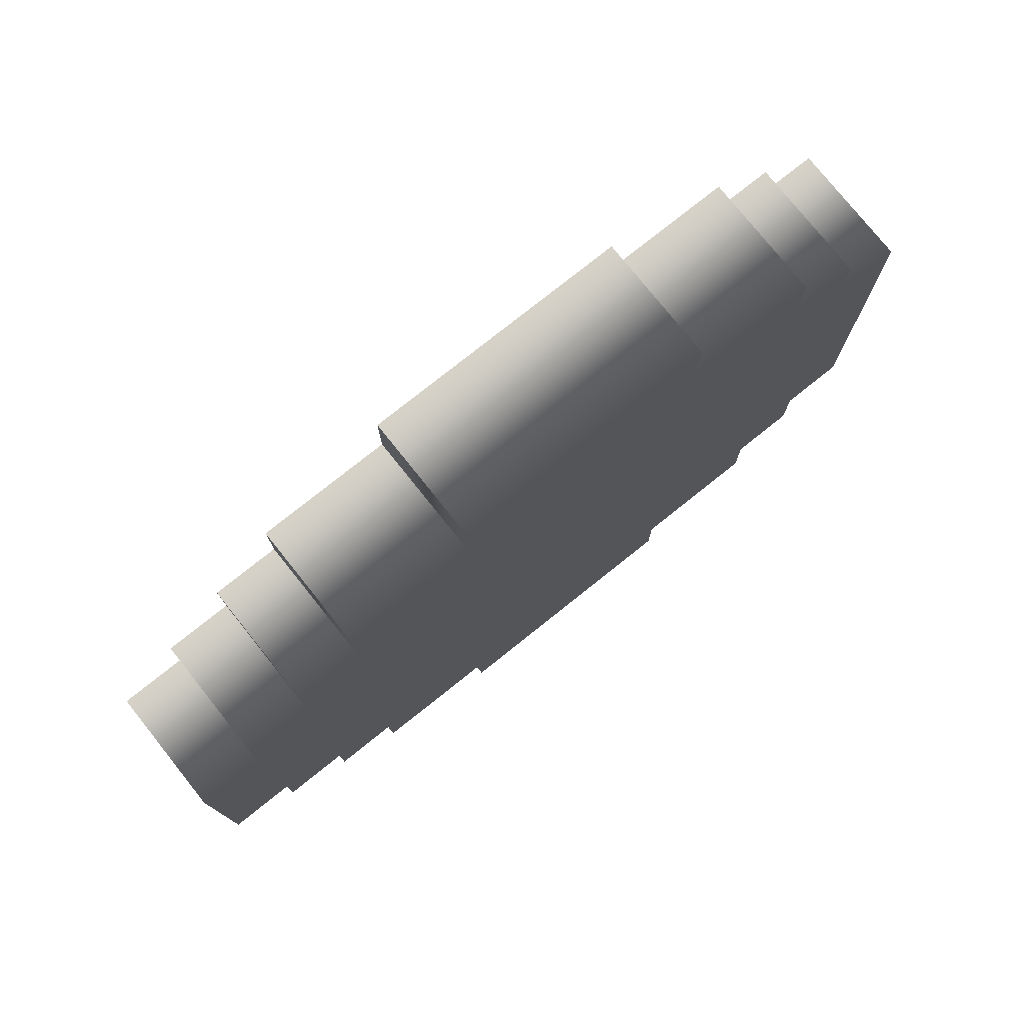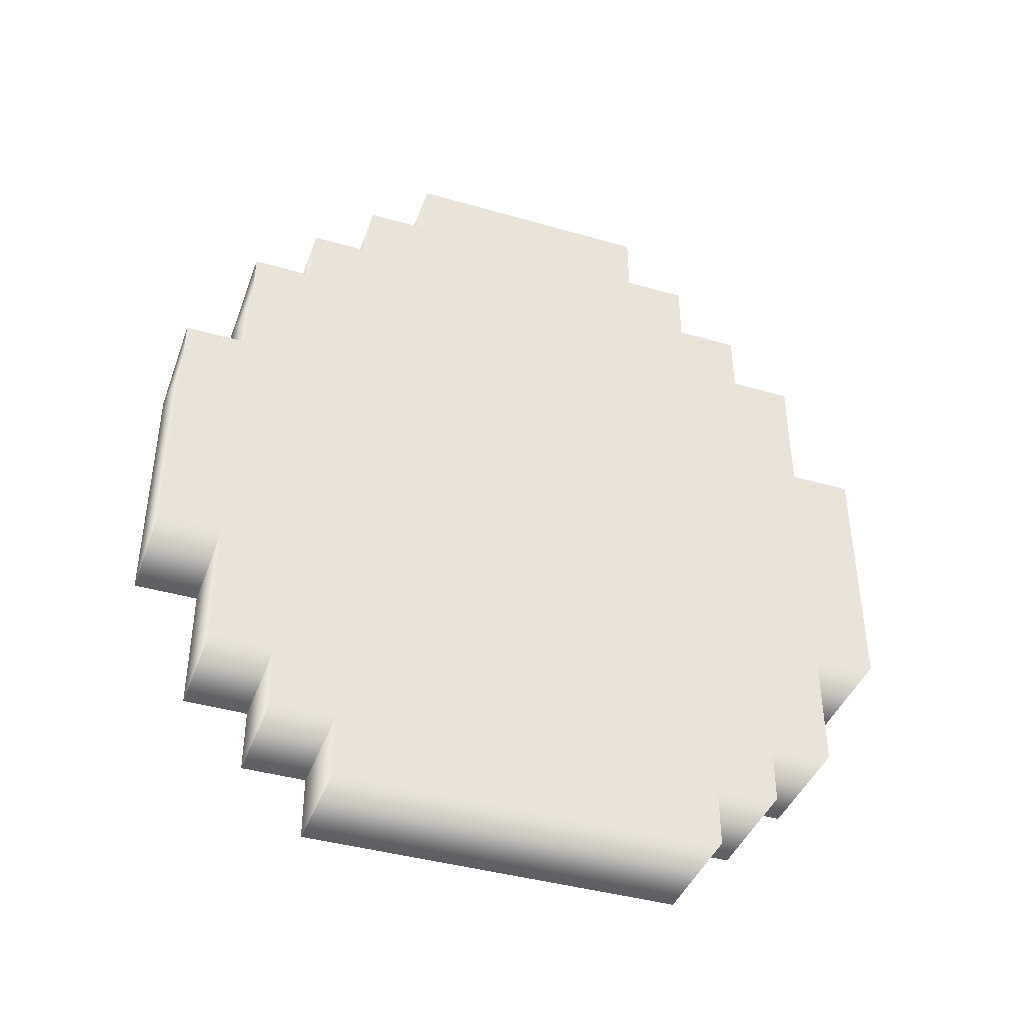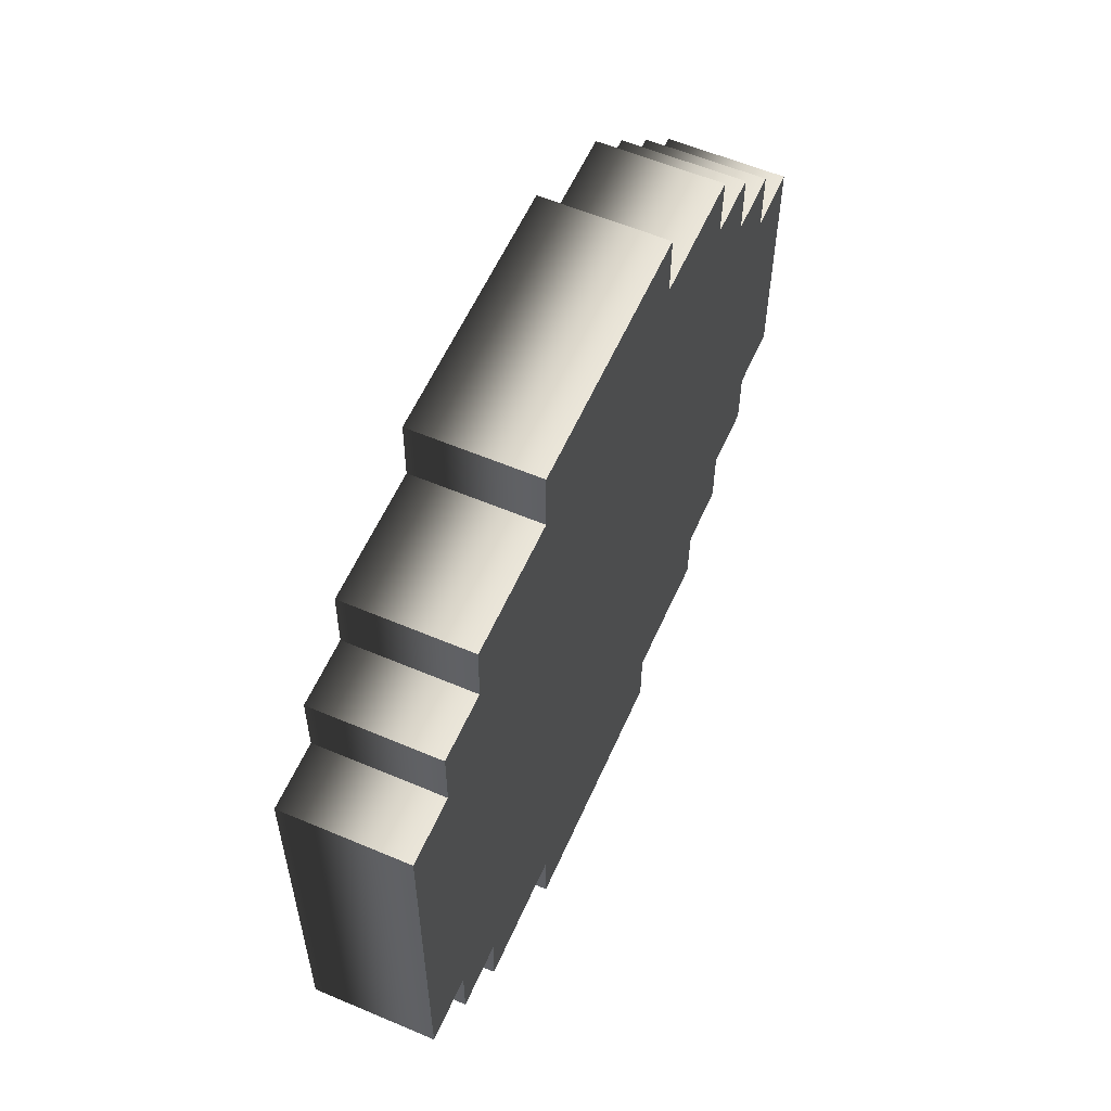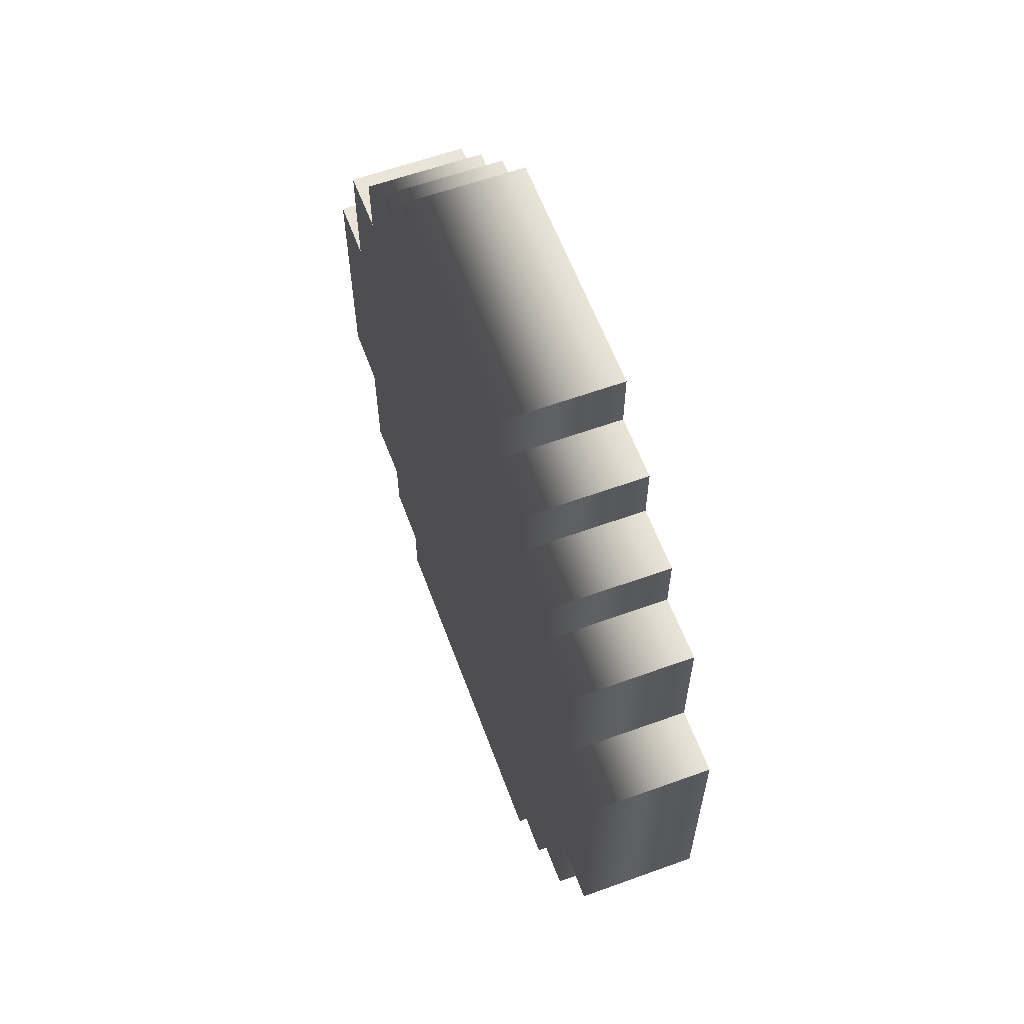
<metadata>
{"format":"obj","ext":"obj","renderer":"f3d","projection":"perspective","resolution":1024,"background":"white","views":[{"elev":77.3,"azim":-128.6,"up":"+Z"},{"elev":-41.1,"azim":-109.2,"up":"+Y"},{"elev":58.0,"azim":23.7,"up":"+Z"},{"elev":60.9,"azim":-20.2,"up":"+Y"}]}
</metadata>
<code>
o Diamond
v 0.007067 -0.04601 0.02212
v 0.007052 -0.04601 0.01474
v 0.007037 -0.04601 0.007371
v 0.007022 -0.04601 -3e-06
v 0.007007 -0.04601 -0.007377
v 0.006992 -0.04601 -0.01475
v 0.006977 -0.04601 -0.02213
v 0.007052 0.04985 0.01474
v 0.007037 0.04985 0.007371
v 0.007022 0.04985 -3e-06
v 0.007007 0.04985 -0.007377
v 0.006992 0.04985 -0.01475
v 0.007082 -0.03864 0.02949
v 0.007067 -0.03864 0.02212
v 0.006977 -0.03864 -0.02213
v 0.006962 -0.03864 -0.0295
v 0.007082 -0.03127 0.02949
v 0.006962 -0.03127 -0.0295
v 0.006962 0.02035 -0.0295
v 0.007082 0.02773 0.02949
v 0.006978 0.02773 -0.0295
v 0.007082 0.0351 0.02949
v 0.007067 0.0351 0.02212
v 0.007052 0.0351 0.01474
v 0.006977 0.0351 -0.02213
v 0.006962 0.0351 -0.0295
v 0.007067 0.04248 0.02212
v 0.007052 0.04248 0.01474
v 0.006992 0.04248 -0.01475
v 0.006977 0.04248 -0.02213
v 0.007199 -0.01652 0.04424
v 0.007199 -0.009142 0.04424
v 0.007199 -0.001768 0.04424
v 0.007199 0.005606 0.04424
v 0.007199 0.01298 0.04424
v 0.006959 -0.03864 -0.01475
v 0.006989 -0.03864 -0.007377
v 0.007019 -0.03864 -3e-06
v 0.007049 -0.03864 0.007371
v 0.007079 -0.03864 0.01474
v 0.006869 -0.03127 -0.03687
v 0.006929 -0.03127 -0.02213
v 0.006959 -0.03127 -0.01475
v 0.006989 -0.03127 -0.007377
v 0.007019 -0.03127 -3e-06
v 0.007049 -0.03127 0.007371
v 0.007079 -0.03127 0.01474
v 0.007109 -0.03127 0.02212
v 0.007169 -0.03127 0.03687
v 0.006869 -0.02389 -0.03687
v 0.006899 -0.02389 -0.0295
v 0.006929 -0.02389 -0.02213
v 0.006959 -0.02389 -0.01475
v 0.006989 -0.02389 -0.007377
v 0.007019 -0.02389 -3e-06
v 0.007049 -0.02389 0.007371
v 0.007079 -0.02389 0.01474
v 0.007109 -0.02389 0.02212
v 0.007139 -0.02389 0.02949
v 0.007169 -0.02389 0.03687
v 0.006839 -0.01652 -0.04425
v 0.006869 -0.01652 -0.03687
v 0.006899 -0.01652 -0.0295
v 0.006929 -0.01652 -0.02213
v 0.006959 -0.01652 -0.01475
v 0.006989 -0.01652 -0.007377
v 0.007019 -0.01652 -3e-06
v 0.007049 -0.01652 0.007371
v 0.007079 -0.01652 0.01474
v 0.007109 -0.01652 0.02212
v 0.007139 -0.01652 0.02949
v 0.007169 -0.01652 0.03687
v 0.006839 -0.009142 -0.04425
v 0.006869 -0.009142 -0.03687
v 0.006899 -0.009142 -0.0295
v 0.006929 -0.009142 -0.02213
v 0.006959 -0.009142 -0.01475
v 0.006989 -0.009142 -0.007377
v 0.007019 -0.009142 -3e-06
v 0.007049 -0.009142 0.007371
v 0.007079 -0.009142 0.01474
v 0.007109 -0.009142 0.02212
v 0.007139 -0.009142 0.02949
v 0.007169 -0.009142 0.03687
v 0.006839 -0.001768 -0.04425
v 0.006869 -0.001768 -0.03687
v 0.006899 -0.001768 -0.0295
v 0.006929 -0.001768 -0.02213
v 0.006959 -0.001768 -0.01475
v 0.006989 -0.001768 -0.007377
v 0.007019 -0.001768 -3e-06
v 0.007049 -0.001768 0.007371
v 0.007079 -0.001768 0.01474
v 0.007109 -0.001768 0.02212
v 0.007139 -0.001768 0.02949
v 0.007169 -0.001768 0.03687
v 0.006839 0.005606 -0.04425
v 0.006869 0.005606 -0.03687
v 0.006899 0.005606 -0.0295
v 0.006929 0.005606 -0.02213
v 0.006959 0.005606 -0.01475
v 0.006989 0.005606 -0.007377
v 0.007019 0.005606 -3e-06
v 0.007049 0.005606 0.007371
v 0.007079 0.005606 0.01474
v 0.007109 0.005606 0.02212
v 0.007139 0.005606 0.02949
v 0.007169 0.005606 0.03687
v 0.006869 0.01299 -0.03687
v 0.006899 0.01298 -0.0295
v 0.006929 0.01298 -0.02213
v 0.006959 0.01298 -0.01475
v 0.006989 0.01298 -0.007377
v 0.007019 0.01298 -3e-06
v 0.007049 0.01298 0.007371
v 0.007079 0.01298 0.01474
v 0.007109 0.01298 0.02212
v 0.007139 0.01298 0.02949
v 0.007169 0.01298 0.03687
v 0.006869 0.02035 -0.03687
v 0.006929 0.02035 -0.02213
v 0.006959 0.02035 -0.01475
v 0.006989 0.02035 -0.007377
v 0.007019 0.02035 -3e-06
v 0.007049 0.02035 0.007371
v 0.007079 0.02035 0.01474
v 0.007109 0.02035 0.02212
v 0.007139 0.02035 0.02949
v 0.007169 0.02035 0.03687
v 0.006929 0.02773 -0.02213
v 0.006959 0.02773 -0.01475
v 0.006989 0.02773 -0.007377
v 0.007019 0.02773 -3e-06
v 0.007049 0.02773 0.007371
v 0.007079 0.02773 0.01474
v 0.007109 0.02773 0.02212
v 0.007169 0.02773 0.03687
v 0.006959 0.0351 -0.01475
v 0.006989 0.0351 -0.007377
v 0.007019 0.0351 -3e-06
v 0.007049 0.0351 0.007371
v 0.006989 0.04248 -0.007377
v 0.007019 0.04248 -3e-06
v 0.007049 0.04248 0.007371
v 0.006901 0.02774 -0.03687
v 0.006839 0.01299 -0.04425
v -0.006841 -0.01652 0.04425
v -0.006871 -0.01652 0.03687
v -0.006841 -0.009142 0.04425
v -0.006871 -0.009142 0.03687
v -0.006841 -0.001768 0.04425
v -0.006871 -0.001768 0.03687
v -0.006841 0.005606 0.04425
v -0.006871 0.005606 0.03687
v -0.006841 0.01298 0.04425
v -0.006871 0.01298 0.03687
v -0.007081 0.0351 -0.01474
v -0.007063 0.03511 -0.02213
v -0.007048 0.04248 -0.01475
v -0.007063 0.04248 -0.02213
v -0.007051 0.0351 -0.00737
v -0.007051 0.04248 -0.007376
v -0.007021 0.0351 4e-06
v -0.007021 0.04248 2e-06
v -0.006991 0.0351 0.007375
v -0.006991 0.04248 0.007376
v -0.006988 0.03509 0.01475
v -0.006988 0.04247 0.01475
v -0.006973 0.0351 0.02212
v -0.006973 0.04248 0.02212
v -0.007111 0.02773 -0.02212
v -0.007062 0.02774 -0.02948
v -0.007078 0.03511 -0.0295
v -0.007081 0.02773 -0.01474
v -0.007051 0.02773 -0.00737
v -0.007021 0.02773 4e-06
v -0.006991 0.02773 0.007378
v -0.006961 0.02773 0.01475
v -0.006931 0.02772 0.02212
v -0.006958 0.02772 0.02949
v -0.006958 0.0351 0.02949
v -0.007111 0.02035 -0.02212
v -0.007078 0.02036 -0.02949
v -0.007081 0.02035 -0.01474
v -0.007051 0.02035 -0.00737
v -0.007021 0.02035 4e-06
v -0.006991 0.02035 0.007378
v -0.006961 0.02035 0.01475
v -0.006931 0.02035 0.02213
v -0.006901 0.02035 0.0295
v -0.006871 0.02035 0.03688
v -0.006871 0.02772 0.03688
v -0.007141 0.01298 -0.02949
v -0.007171 0.01299 -0.03687
v -0.007171 0.02036 -0.03686
v -0.007111 0.01298 -0.02212
v -0.007081 0.01298 -0.01474
v -0.007051 0.01298 -0.00737
v -0.007021 0.01298 4e-06
v -0.006991 0.01298 0.007378
v -0.006962 0.01298 0.01475
v -0.006931 0.01298 0.02213
v -0.006901 0.01298 0.0295
v -0.007142 0.005606 -0.02949
v -0.007171 0.005606 -0.03687
v -0.007111 0.005606 -0.02212
v -0.007082 0.005606 -0.01474
v -0.007051 0.005606 -0.00737
v -0.007021 0.005606 4e-06
v -0.006991 0.005606 0.007378
v -0.006962 0.005606 0.01475
v -0.006931 0.005606 0.02213
v -0.006901 0.005606 0.0295
v -0.007172 -0.001768 -0.03687
v -0.007201 -0.001768 -0.04424
v -0.007201 0.005606 -0.04424
v -0.007142 -0.001768 -0.02949
v -0.007111 -0.001768 -0.02212
v -0.007081 -0.001768 -0.01474
v -0.007051 -0.001768 -0.00737
v -0.007022 -0.001768 4e-06
v -0.006991 -0.001768 0.007378
v -0.006962 -0.001768 0.01475
v -0.006931 -0.001768 0.02213
v -0.006901 -0.001768 0.0295
v -0.007171 -0.009142 -0.03687
v -0.007202 -0.009142 -0.04424
v -0.007141 -0.009142 -0.02949
v -0.007111 -0.009142 -0.02212
v -0.007082 -0.009142 -0.01474
v -0.007051 -0.009142 -0.00737
v -0.007021 -0.009142 4e-06
v -0.006991 -0.009142 0.007378
v -0.006961 -0.009142 0.01475
v -0.006931 -0.009142 0.02213
v -0.006901 -0.009142 0.0295
v -0.007171 -0.01652 -0.03687
v -0.007202 -0.01652 -0.04424
v -0.007141 -0.01652 -0.02949
v -0.007111 -0.01652 -0.02212
v -0.007081 -0.01652 -0.01474
v -0.007051 -0.01652 -0.00737
v -0.007021 -0.01652 4e-06
v -0.006992 -0.01652 0.007378
v -0.006961 -0.01652 0.01475
v -0.006931 -0.01652 0.02213
v -0.006901 -0.01652 0.0295
v -0.007141 -0.0239 -0.0295
v -0.007171 -0.0239 -0.03686
v -0.007112 -0.02389 -0.02212
v -0.007081 -0.02389 -0.01474
v -0.007051 -0.02389 -0.00737
v -0.007021 -0.02389 4e-06
v -0.006991 -0.02389 0.007378
v -0.006961 -0.02389 0.01475
v -0.006932 -0.02388 0.02212
v -0.006901 -0.02388 0.02951
v -0.006871 -0.02389 0.03687
v -0.007078 -0.03127 -0.0295
v -0.007171 -0.03127 -0.03686
v -0.007111 -0.03127 -0.02212
v -0.007082 -0.03127 -0.01474
v -0.007052 -0.03127 -0.00737
v -0.007021 -0.03127 4e-06
v -0.006991 -0.03127 0.007378
v -0.006961 -0.03126 0.01475
v -0.006931 -0.03126 0.02212
v -0.006958 -0.03126 0.02951
v -0.006871 -0.03126 0.03688
v -0.007063 -0.03864 -0.02213
v -0.007078 -0.03864 -0.0295
v -0.007081 -0.03864 -0.01475
v -0.007051 -0.03864 -0.007372
v -0.007022 -0.03864 2e-06
v -0.006992 -0.03863 0.007376
v -0.006961 -0.03864 0.01475
v -0.006973 -0.03863 0.02212
v -0.006958 -0.03863 0.02949
v -0.007048 -0.04602 -0.01475
v -0.007064 -0.04602 -0.02213
v -0.007033 -0.04602 -0.007372
v -0.007018 -0.04601 2e-06
v -0.007003 -0.04601 0.007376
v -0.006988 -0.04601 0.01475
v -0.006973 -0.04601 0.02212
v -0.007033 0.04985 -0.007376
v -0.007048 0.04985 -0.01475
v -0.007018 0.04985 2e-06
v -0.007003 0.04985 0.007376
v -0.006988 0.04985 0.01475
v -0.00714 0.02775 -0.03685
v -0.007201 0.01299 -0.04424
f 148 147 149 150
f 150 149 151 152
f 152 151 153 154
f 154 153 155 156
f 158 157 159 160
f 157 161 162 159
f 161 163 164 162
f 163 165 166 164
f 165 167 168 166
f 167 169 170 168
f 172 171 158 173
f 171 174 157 158
f 174 175 161 157
f 175 176 163 161
f 176 177 165 163
f 177 178 167 165
f 178 179 169 167
f 179 180 181 169
f 183 182 171 172
f 182 184 174 171
f 184 185 175 174
f 185 186 176 175
f 186 187 177 176
f 187 188 178 177
f 188 189 179 178
f 189 190 180 179
f 190 191 192 180
f 194 193 183 195
f 193 196 182 183
f 196 197 184 182
f 197 198 185 184
f 198 199 186 185
f 199 200 187 186
f 200 201 188 187
f 201 202 189 188
f 202 203 190 189
f 203 156 191 190
f 205 204 193 194
f 204 206 196 193
f 206 207 197 196
f 207 208 198 197
f 208 209 199 198
f 209 210 200 199
f 210 211 201 200
f 211 212 202 201
f 212 213 203 202
f 213 154 156 203
f 215 214 205 216
f 214 217 204 205
f 217 218 206 204
f 218 219 207 206
f 219 220 208 207
f 220 221 209 208
f 221 222 210 209
f 222 223 211 210
f 223 224 212 211
f 224 225 213 212
f 225 152 154 213
f 227 226 214 215
f 226 228 217 214
f 228 229 218 217
f 229 230 219 218
f 230 231 220 219
f 231 232 221 220
f 232 233 222 221
f 233 234 223 222
f 234 235 224 223
f 235 236 225 224
f 236 150 152 225
f 238 237 226 227
f 237 239 228 226
f 239 240 229 228
f 240 241 230 229
f 241 242 231 230
f 242 243 232 231
f 243 244 233 232
f 244 245 234 233
f 245 246 235 234
f 246 247 236 235
f 247 148 150 236
f 249 248 239 237
f 248 250 240 239
f 250 251 241 240
f 251 252 242 241
f 252 253 243 242
f 253 254 244 243
f 254 255 245 244
f 255 256 246 245
f 256 257 247 246
f 257 258 148 247
f 260 259 248 249
f 259 261 250 248
f 261 262 251 250
f 262 263 252 251
f 263 264 253 252
f 264 265 254 253
f 265 266 255 254
f 266 267 256 255
f 267 268 257 256
f 268 269 258 257
f 271 270 261 259
f 270 272 262 261
f 272 273 263 262
f 273 274 264 263
f 274 275 265 264
f 275 276 266 265
f 276 277 267 266
f 277 278 268 267
f 280 279 272 270
f 279 281 273 272
f 281 282 274 273
f 282 283 275 274
f 283 284 276 275
f 284 285 277 276
f 159 162 286 287
f 162 164 288 286
f 164 166 289 288
f 166 168 290 289
f 195 183 172 291
f 216 205 194 292
f 72 84 32 31
f 84 96 33 32
f 96 108 34 33
f 108 119 35 34
f 25 30 29 138
f 138 29 142 139
f 139 142 143 140
f 140 143 144 141
f 141 144 28 24
f 24 28 27 23
f 21 26 25 130
f 130 25 138 131
f 131 138 139 132
f 132 139 140 133
f 133 140 141 134
f 134 141 24 135
f 135 24 23 136
f 136 23 22 20
f 19 21 130 121
f 121 130 131 122
f 122 131 132 123
f 123 132 133 124
f 124 133 134 125
f 125 134 135 126
f 126 135 136 127
f 127 136 20 128
f 128 20 137 129
f 109 120 19 110
f 110 19 121 111
f 111 121 122 112
f 112 122 123 113
f 113 123 124 114
f 114 124 125 115
f 115 125 126 116
f 116 126 127 117
f 117 127 128 118
f 118 128 129 119
f 98 109 110 99
f 99 110 111 100
f 100 111 112 101
f 101 112 113 102
f 102 113 114 103
f 103 114 115 104
f 104 115 116 105
f 105 116 117 106
f 106 117 118 107
f 107 118 119 108
f 85 97 98 86
f 86 98 99 87
f 87 99 100 88
f 88 100 101 89
f 89 101 102 90
f 90 102 103 91
f 91 103 104 92
f 92 104 105 93
f 93 105 106 94
f 94 106 107 95
f 95 107 108 96
f 73 85 86 74
f 74 86 87 75
f 75 87 88 76
f 76 88 89 77
f 77 89 90 78
f 78 90 91 79
f 79 91 92 80
f 80 92 93 81
f 81 93 94 82
f 82 94 95 83
f 83 95 96 84
f 61 73 74 62
f 62 74 75 63
f 63 75 76 64
f 64 76 77 65
f 65 77 78 66
f 66 78 79 67
f 67 79 80 68
f 68 80 81 69
f 69 81 82 70
f 70 82 83 71
f 71 83 84 72
f 50 62 63 51
f 51 63 64 52
f 52 64 65 53
f 53 65 66 54
f 54 66 67 55
f 55 67 68 56
f 56 68 69 57
f 57 69 70 58
f 58 70 71 59
f 59 71 72 60
f 41 50 51 18
f 18 51 52 42
f 42 52 53 43
f 43 53 54 44
f 44 54 55 45
f 45 55 56 46
f 46 56 57 47
f 47 57 58 48
f 48 58 59 17
f 17 59 60 49
f 16 18 42 15
f 15 42 43 36
f 36 43 44 37
f 37 44 45 38
f 38 45 46 39
f 39 46 47 40
f 40 47 48 14
f 14 48 17 13
f 7 15 36 6
f 6 36 37 5
f 5 37 38 4
f 4 38 39 3
f 3 39 40 2
f 2 40 14 1
f 29 12 11 142
f 142 11 10 143
f 143 10 9 144
f 144 9 8 28
f 120 145 21 19
f 97 146 109 98
f 72 31 147 148
f 31 32 149 147
f 32 33 151 149
f 33 34 153 151
f 34 35 155 153
f 35 119 156 155
f 29 30 160 159
f 30 25 158 160
f 23 27 170 169
f 27 28 168 170
f 25 26 173 158
f 26 21 172 173
f 20 22 181 180
f 22 23 169 181
f 129 137 192 191
f 137 20 180 192
f 120 109 194 195
f 119 129 191 156
f 97 85 215 216
f 85 73 227 215
f 61 62 237 238
f 73 61 238 227
f 62 50 249 237
f 60 72 148 258
f 41 18 259 260
f 50 41 260 249
f 17 49 269 268
f 49 60 258 269
f 16 15 270 271
f 18 16 271 259
f 14 13 278 277
f 13 17 268 278
f 7 6 279 280
f 15 7 280 270
f 6 5 281 279
f 5 4 282 281
f 4 3 283 282
f 3 2 284 283
f 2 1 285 284
f 1 14 277 285
f 11 12 287 286
f 12 29 159 287
f 10 11 286 288
f 9 10 288 289
f 28 8 290 168
f 8 9 289 290
f 21 145 291 172
f 145 120 195 291
f 109 146 292 194
f 146 97 216 292

</code>
